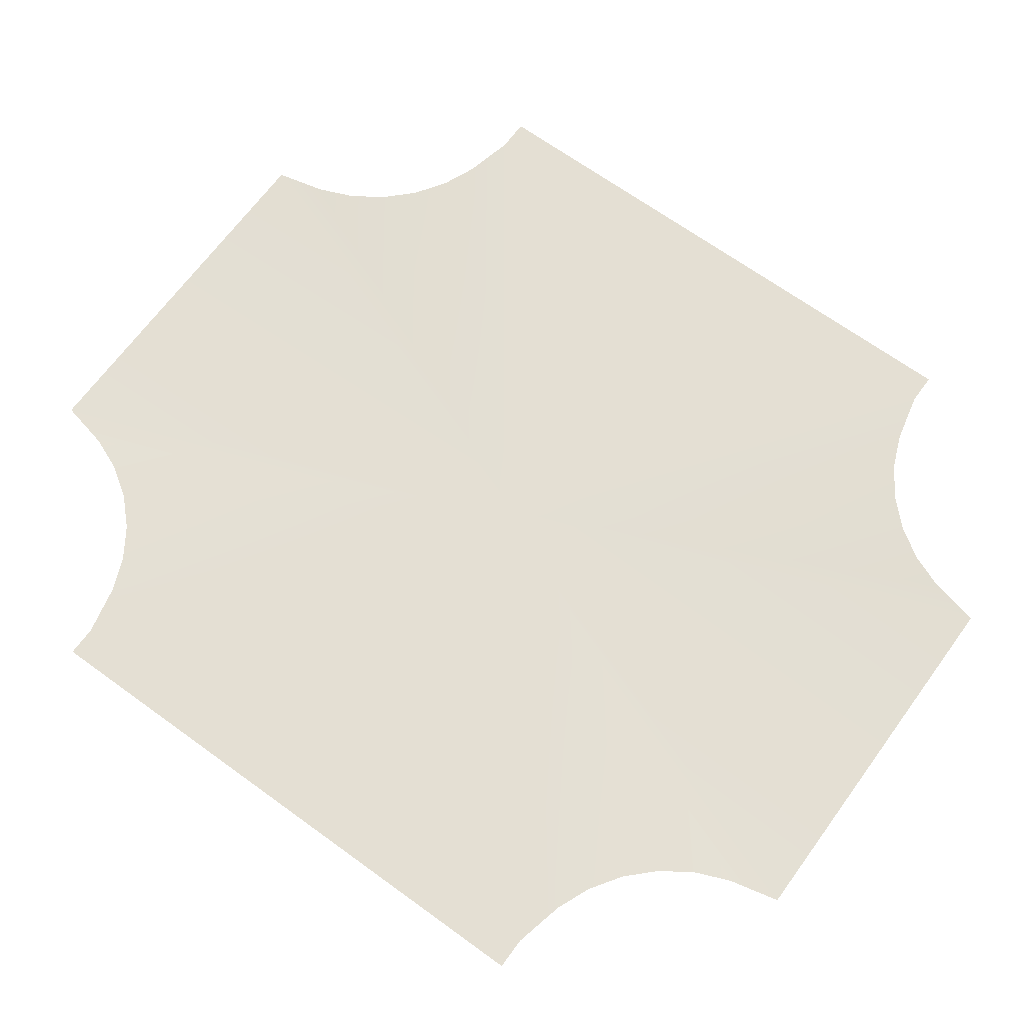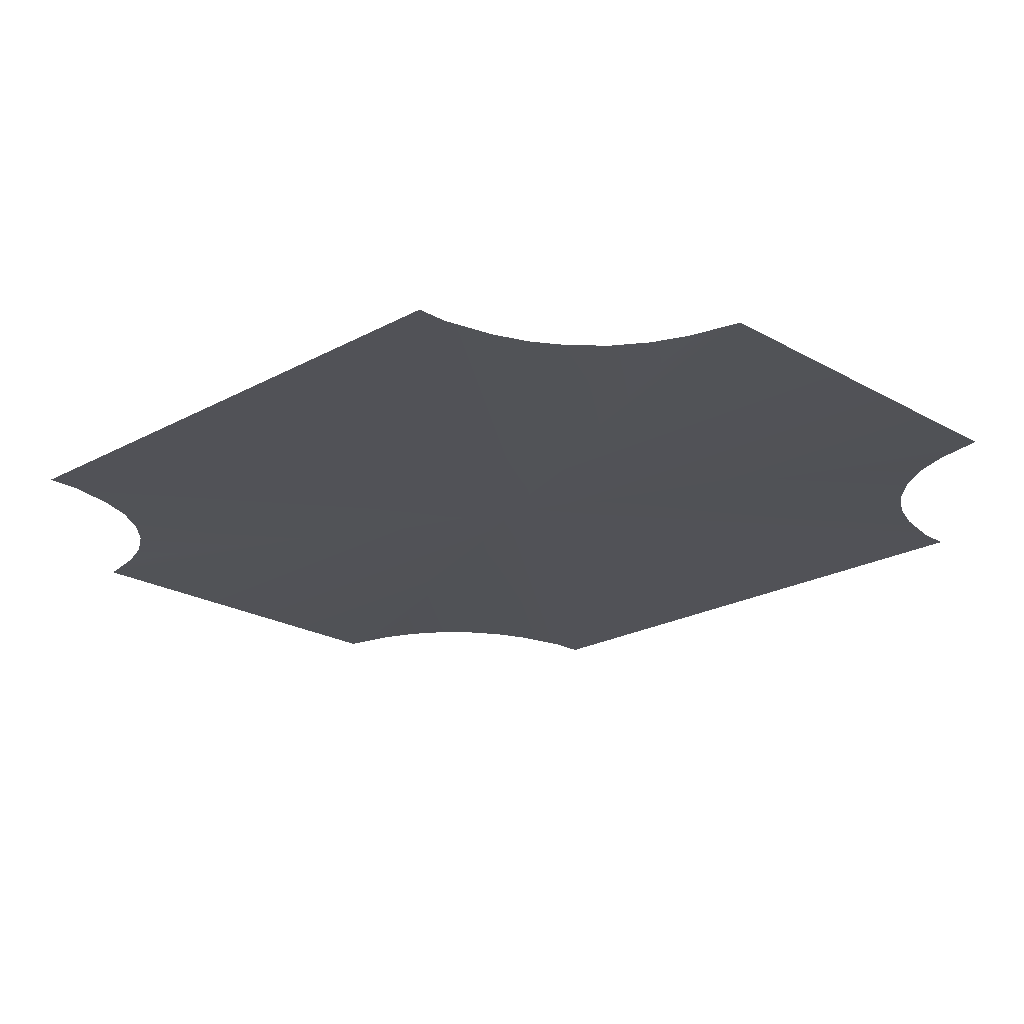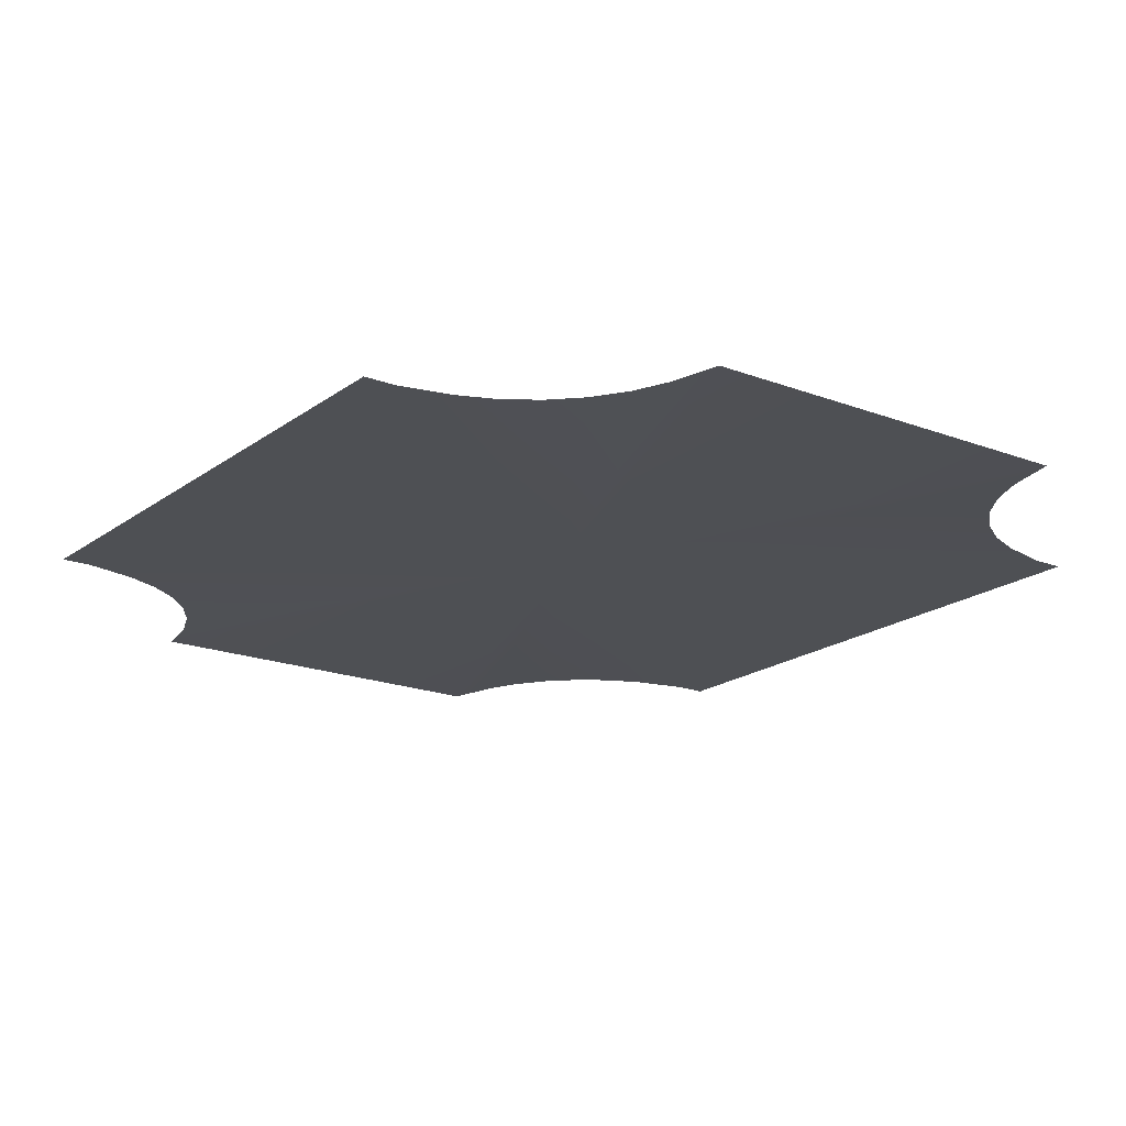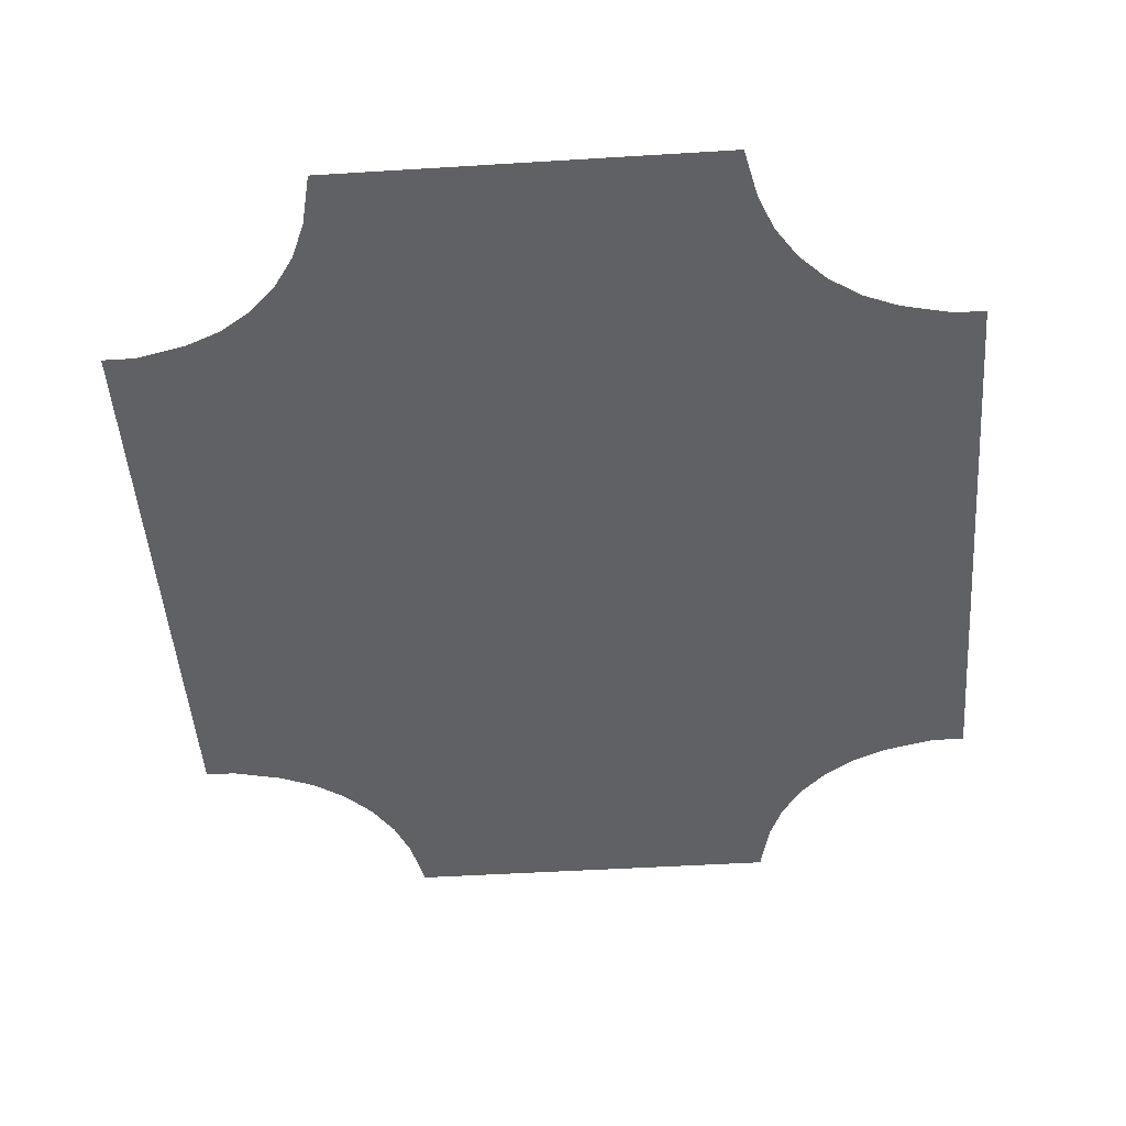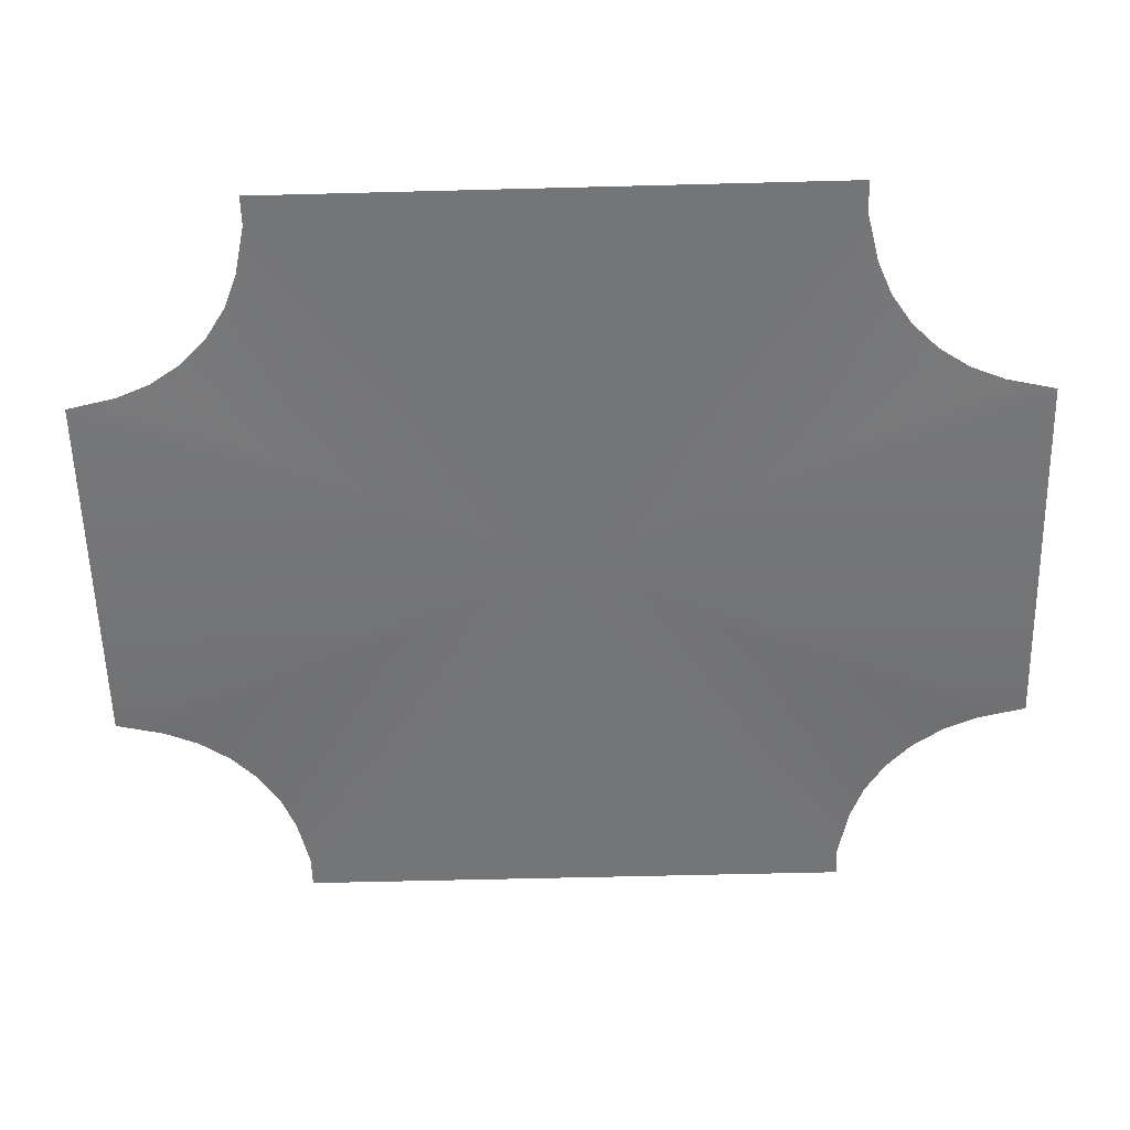
<metadata>
{"format":"obj","ext":"obj","renderer":"f3d","projection":"perspective","resolution":1024,"background":"white","views":[{"elev":66.8,"azim":126.0,"up":"+Y"},{"elev":-21.5,"azim":-45.7,"up":"+Y"},{"elev":-18.8,"azim":143.8,"up":"+Y"},{"elev":-47.4,"azim":4.0,"up":"+Y"},{"elev":-56.4,"azim":-88.6,"up":"+Y"}]}
</metadata>
<code>
v -3.052e-05 0.5029 -3.433e-05
v -17.23 0.5029 -3.433e-05
v -17.19 0.5029 -12
v -15.93 0.5029 -12
v -13.83 0.5029 -12.48
v -12.38 0.5029 -13.08
v -11.06 0.5029 -13.95
v -9.95 0.5029 -15.07
v -9.076 0.5029 -16.38
v -8.476 0.5029 -17.84
v -7.999 0.5029 -19.93
v 7.999 0.5029 -19.93
v 8.476 0.5029 -17.84
v 9.075 0.5029 -16.38
v 9.949 0.5029 -15.07
v 11.06 0.5029 -13.95
v 12.38 0.5029 -13.08
v 13.83 0.5029 -12.48
v 15.93 0.5029 -12
v 17.23 0.5029 -3.433e-05
v 17.27 0.5029 -12
v -3.052e-05 0.5029 -3.433e-05
v 17.23 0.5029 -3.433e-05
v 17.19 0.5029 12
v 15.93 0.5029 12
v 13.83 0.5029 12.48
v 12.38 0.5029 13.08
v 11.06 0.5029 13.95
v 9.95 0.5029 15.07
v 9.076 0.5029 16.38
v 8.476 0.5029 17.84
v 7.999 0.5029 19.93
v -7.999 0.5029 19.93
v -8.476 0.5029 17.84
v -9.075 0.5029 16.38
v -9.949 0.5029 15.07
v -11.06 0.5029 13.95
v -12.38 0.5029 13.08
v -13.83 0.5029 12.48
v -15.93 0.5029 12
v -17.23 0.5029 -3.433e-05
v -17.27 0.5029 12
g TS_6Lane_12_202235_21
f 1 3 2
f 1 4 3
f 5 4 1
f 6 5 1
f 7 6 1
f 8 7 1
f 9 8 1
f 10 9 1
f 11 10 1
f 1 12 11
f 13 12 1
f 14 13 1
f 15 14 1
f 16 15 1
f 17 16 1
f 18 17 1
f 19 18 1
f 20 19 1
f 20 21 19
f 22 24 23
f 22 25 24
f 26 25 22
f 27 26 22
f 28 27 22
f 29 28 22
f 30 29 22
f 31 30 22
f 32 31 22
f 22 33 32
f 34 33 22
f 35 34 22
f 36 35 22
f 37 36 22
f 38 37 22
f 39 38 22
f 40 39 22
f 41 40 22
f 41 42 40

</code>
